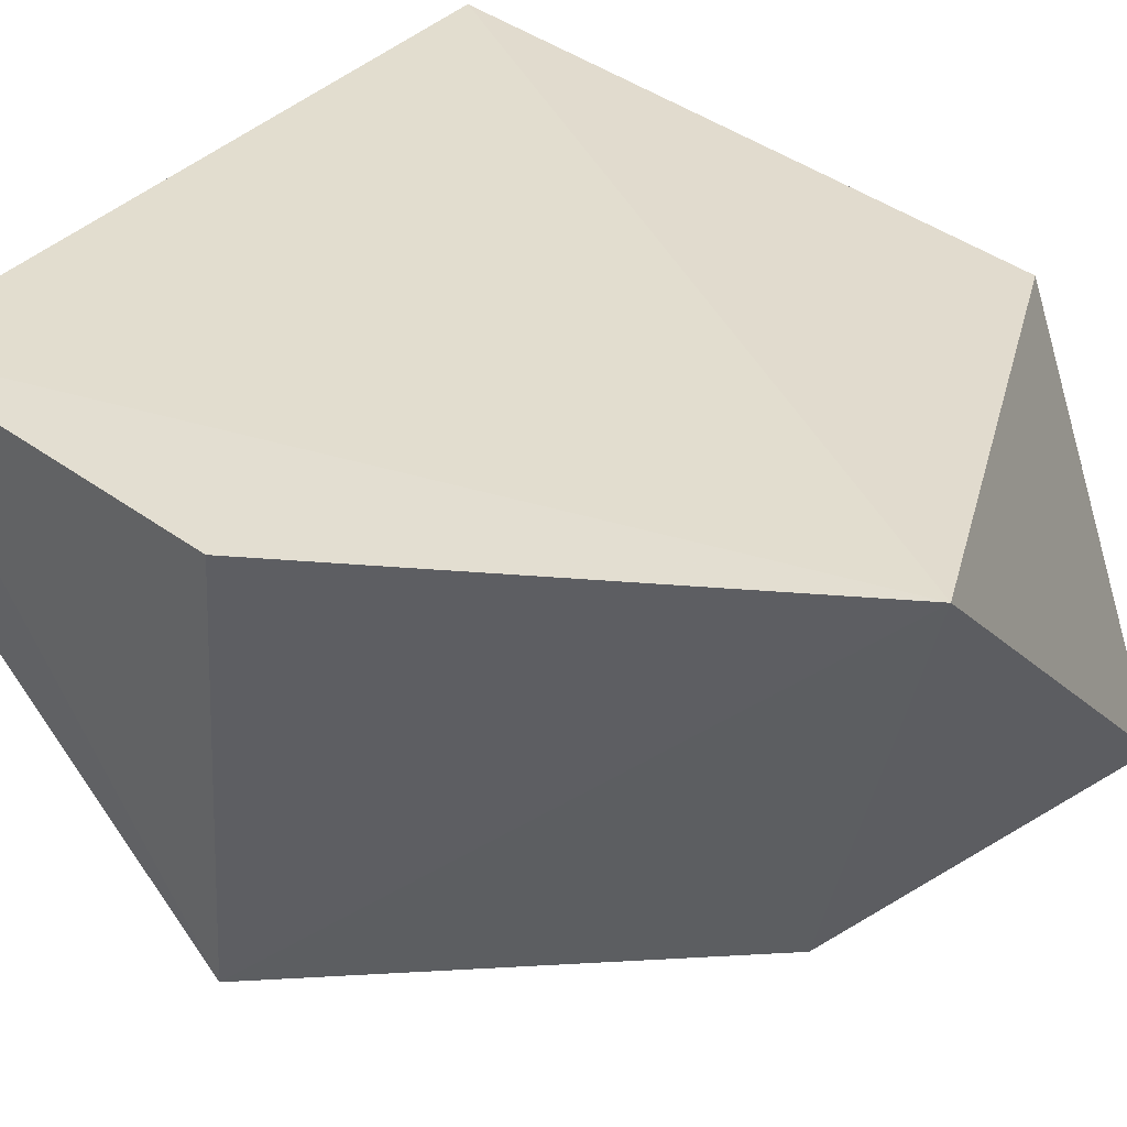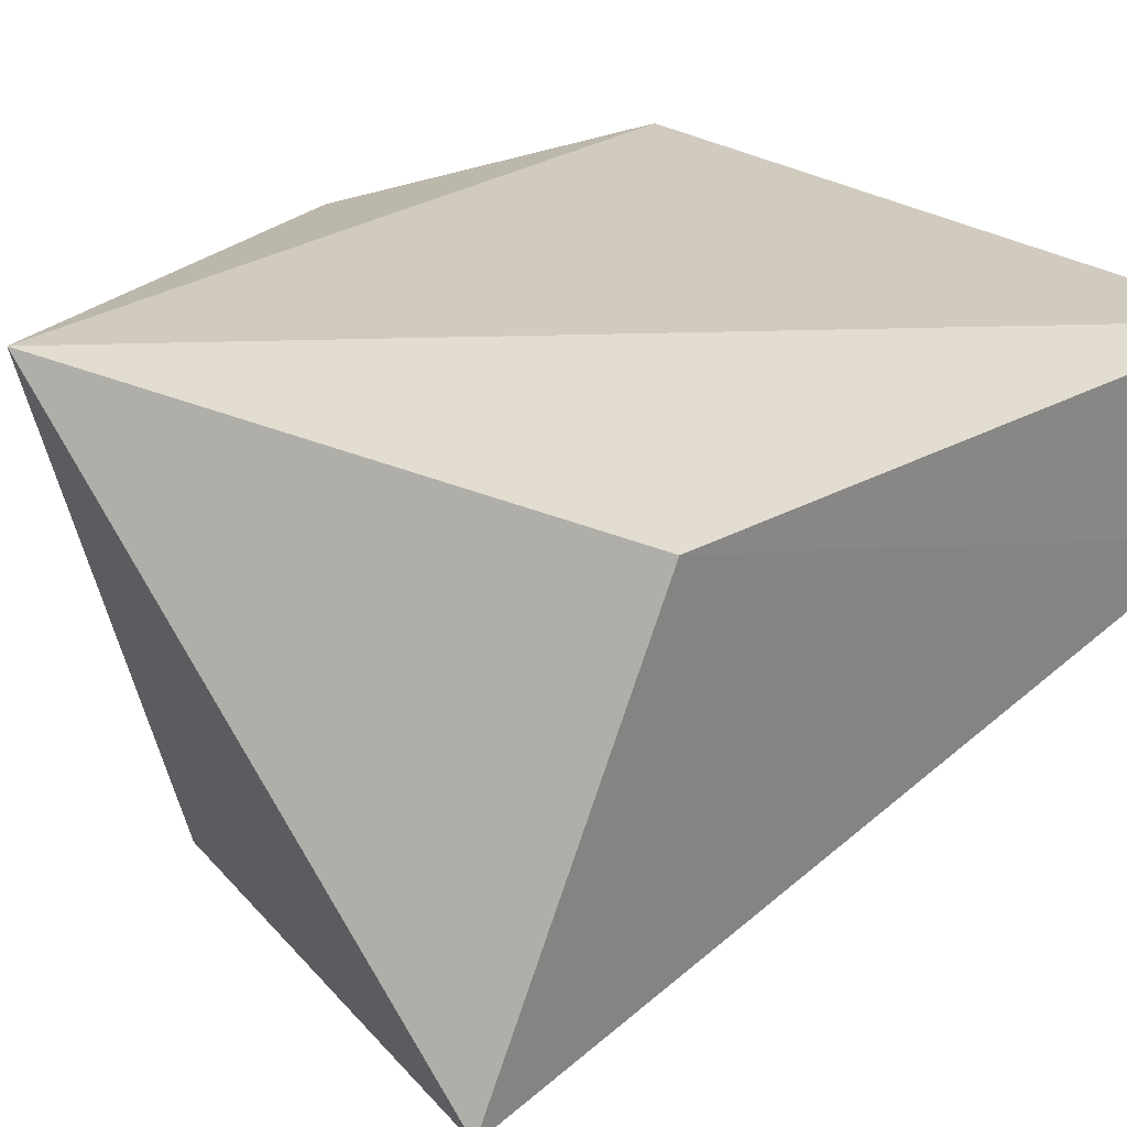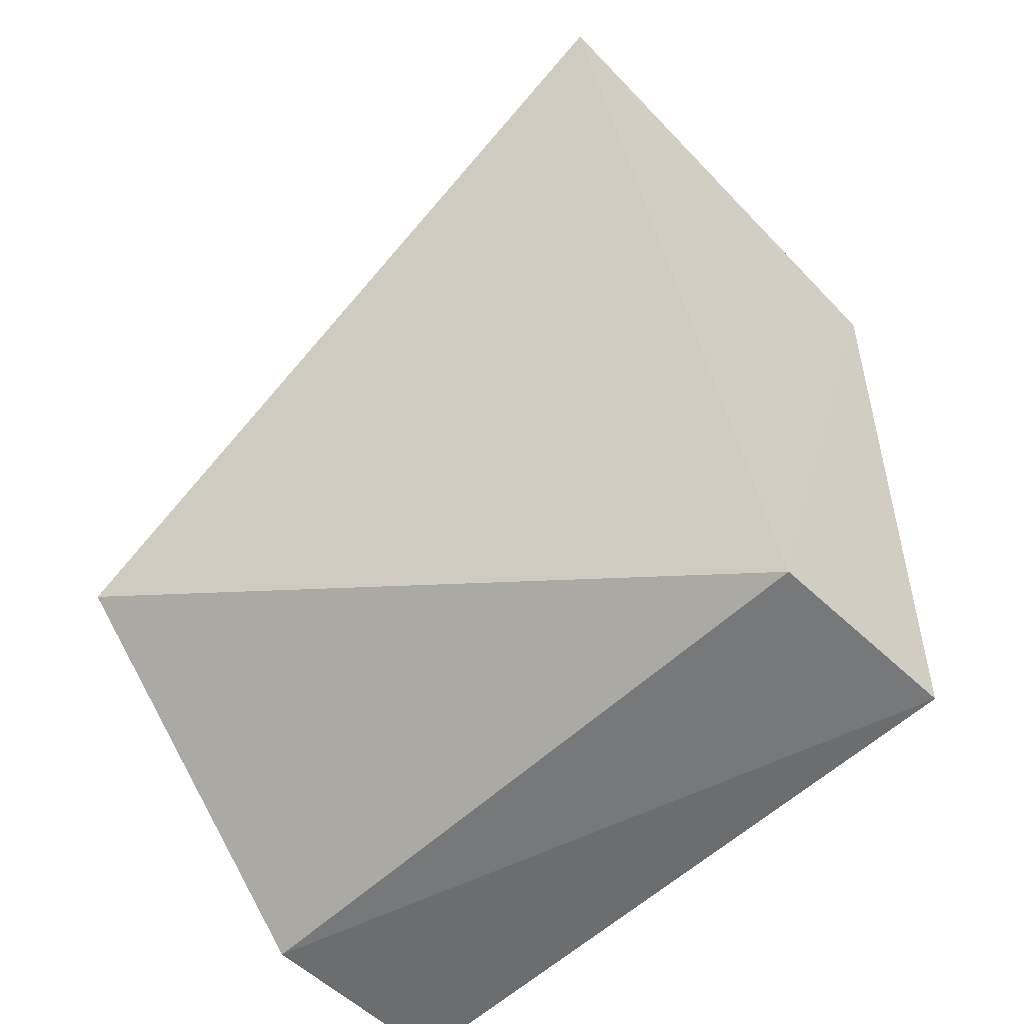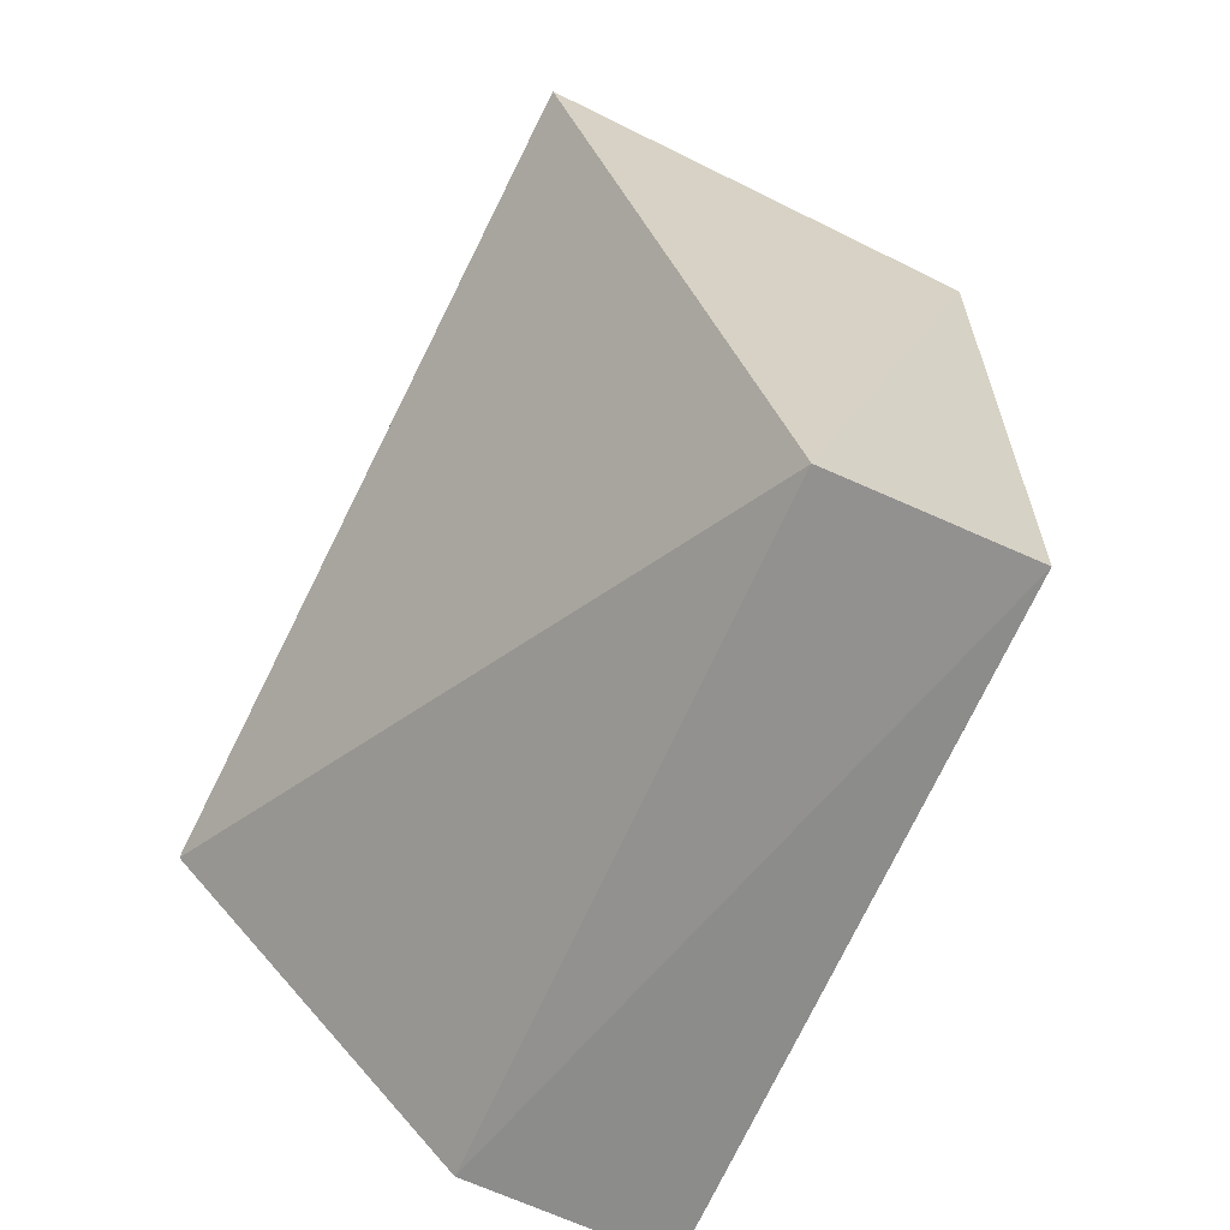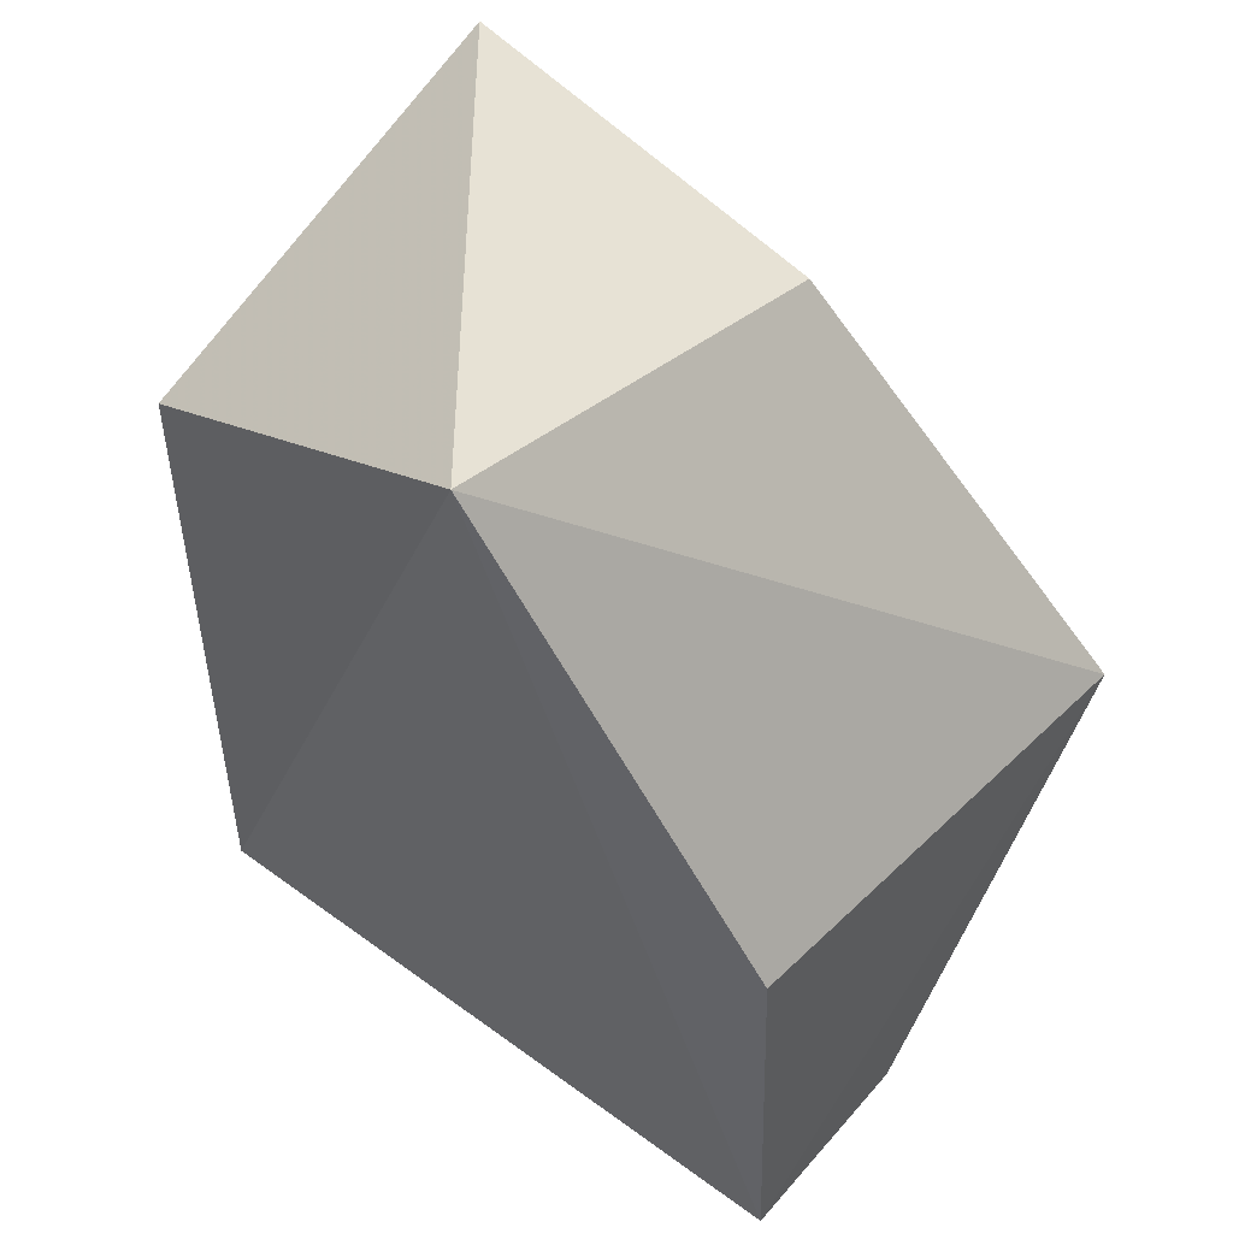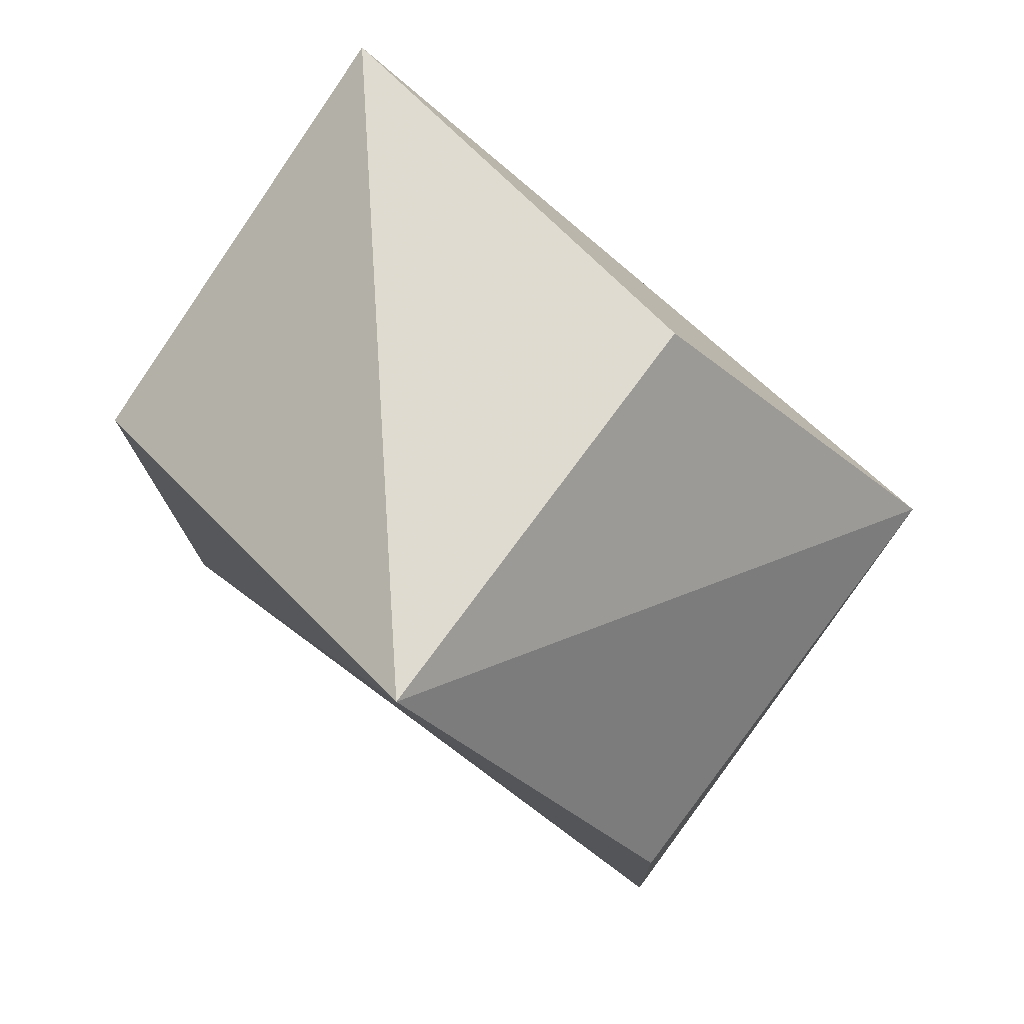
<metadata>
{"format":"obj","ext":"obj","renderer":"f3d","projection":"perspective","resolution":1024,"background":"white","views":[{"elev":41.0,"azim":133.2,"up":"+Z"},{"elev":27.6,"azim":-131.7,"up":"+Z"},{"elev":-53.4,"azim":-132.1,"up":"+Y"},{"elev":-65.0,"azim":-111.8,"up":"+Y"},{"elev":47.6,"azim":41.0,"up":"+Y"},{"elev":74.8,"azim":37.4,"up":"+Y"}]}
</metadata>
<code>
v -0.09863 -0.09604 -0.002766
v -0.09956 -0.0938 -0.04198
v -0.09848 -0.01784 0.0005962
v -0.1476 0.07603 0.0168
v -0.2352 -0.1002 -0.001333
v -0.09891 -0.02671 -0.09877
v -0.2332 0.06361 -0.08042
v -0.2353 -0.09538 -0.03832
v -0.2348 0.02761 0.0005962
v -0.1528 0.05389 -0.0733
f 1 3 4
f 5 2 1
f 5 1 4
f 6 4 3
f 6 1 2
f 6 3 1
f 8 6 2
f 8 2 5
f 8 7 6
f 9 5 4
f 9 4 7
f 9 8 5
f 9 7 8
f 10 7 4
f 10 4 6
f 10 6 7

</code>
